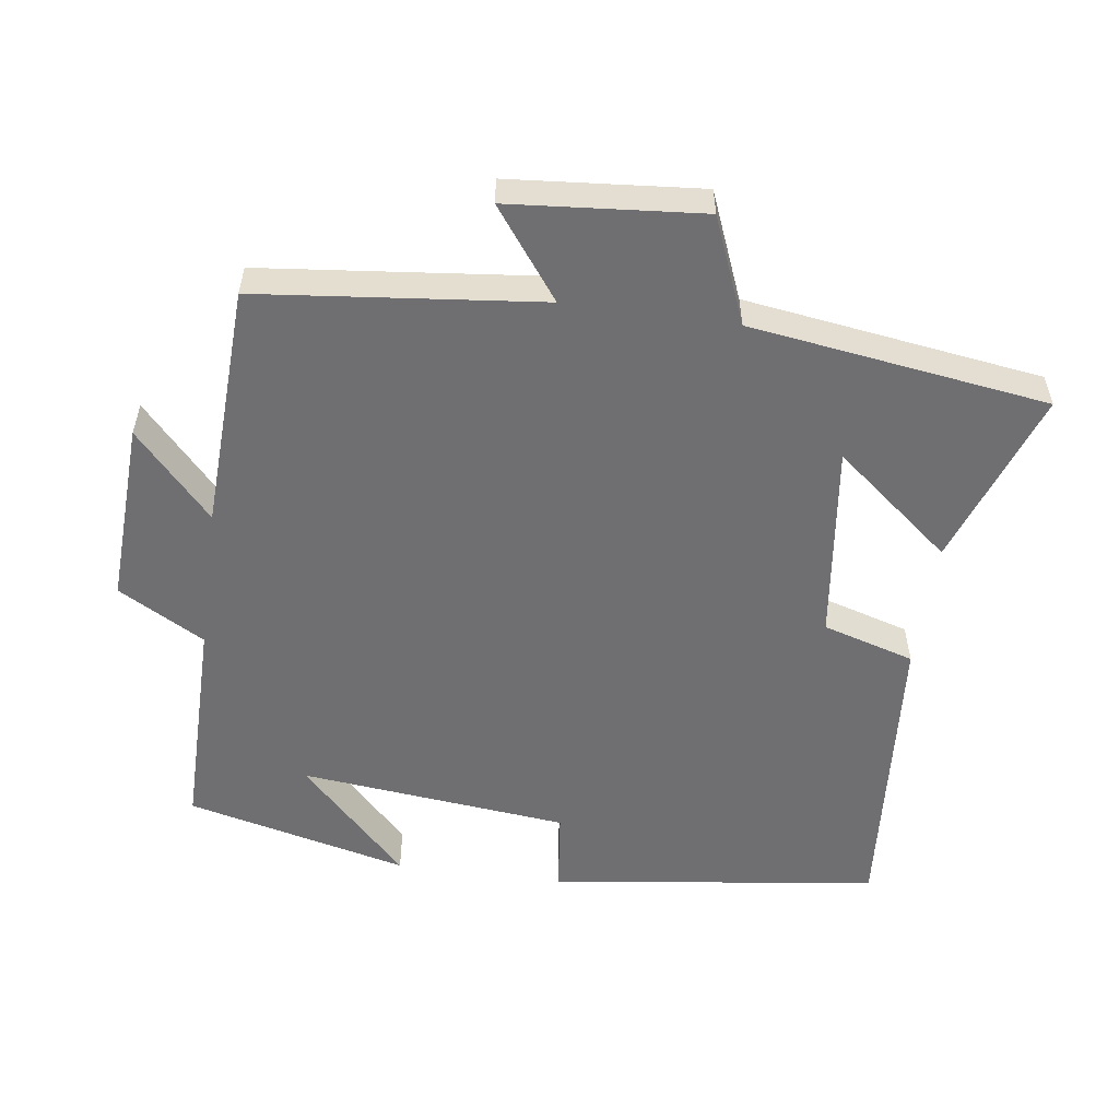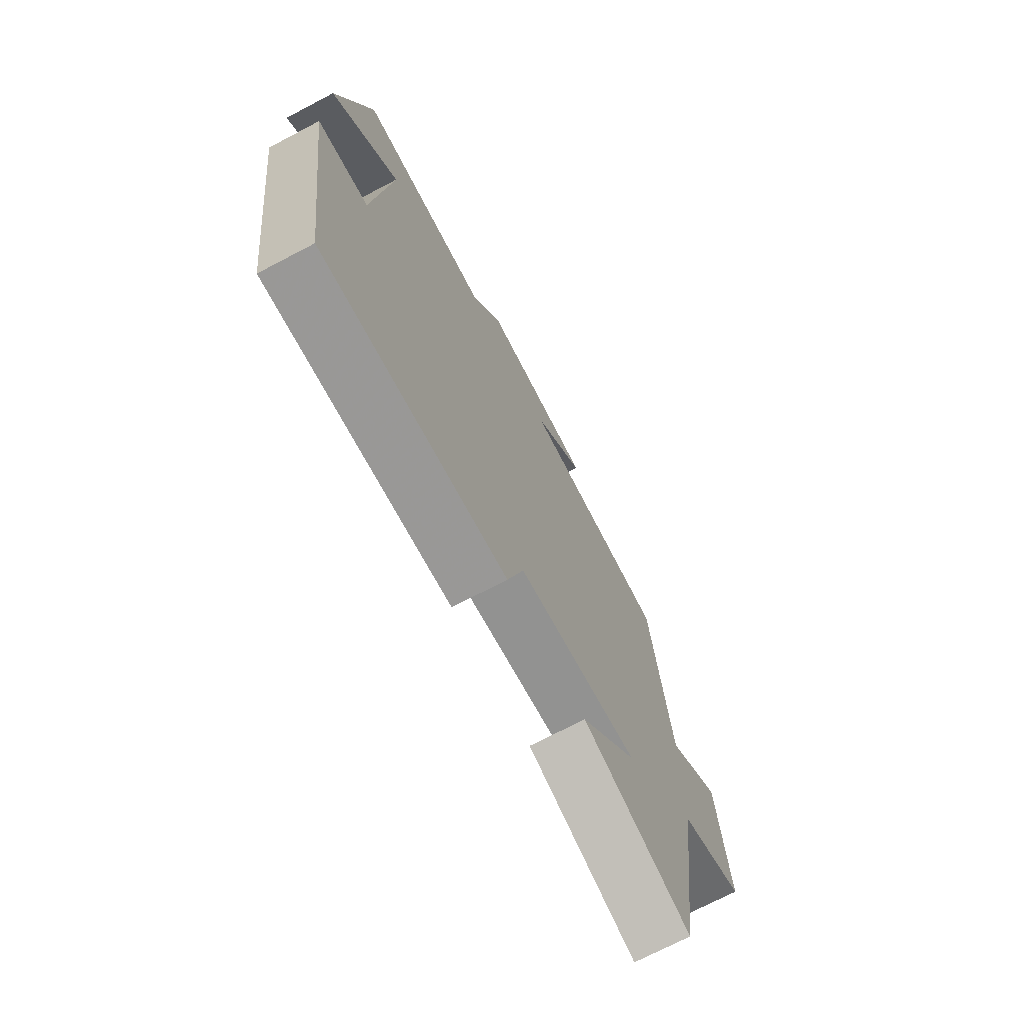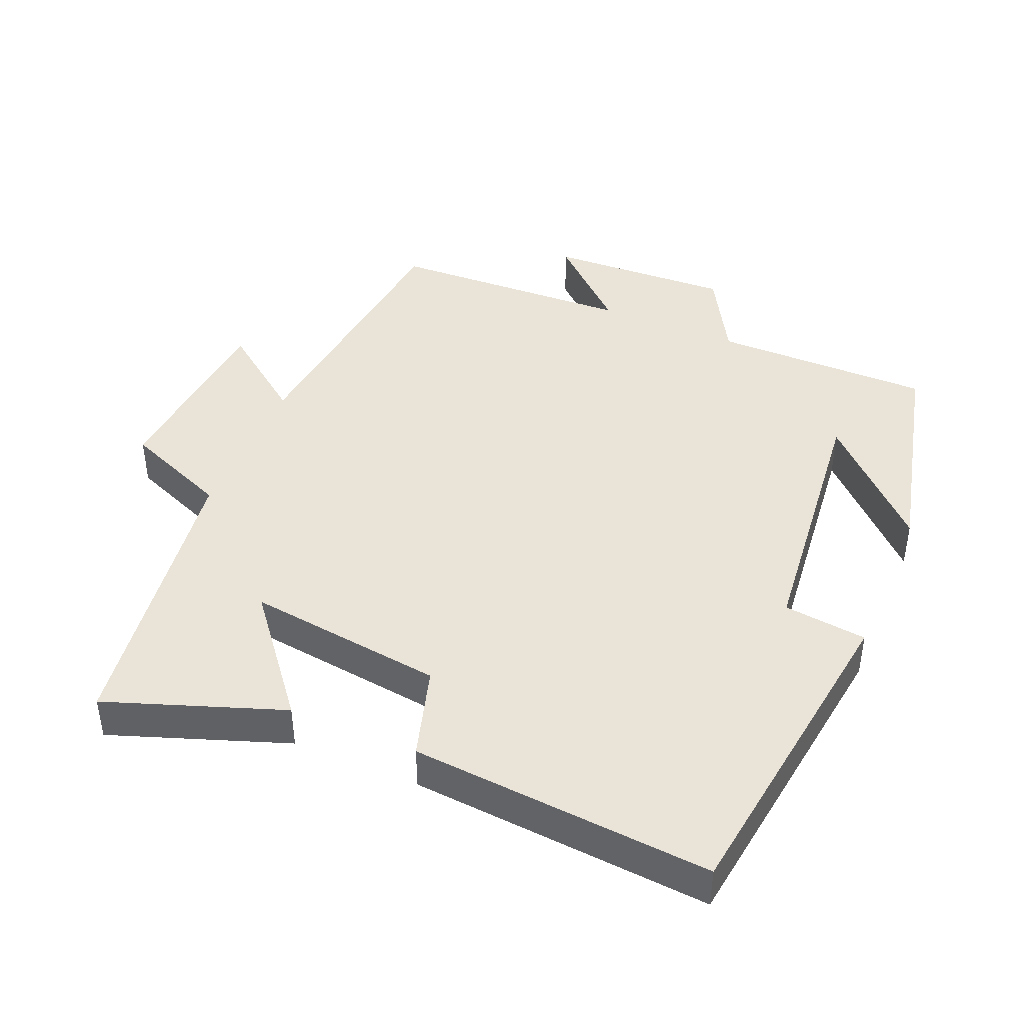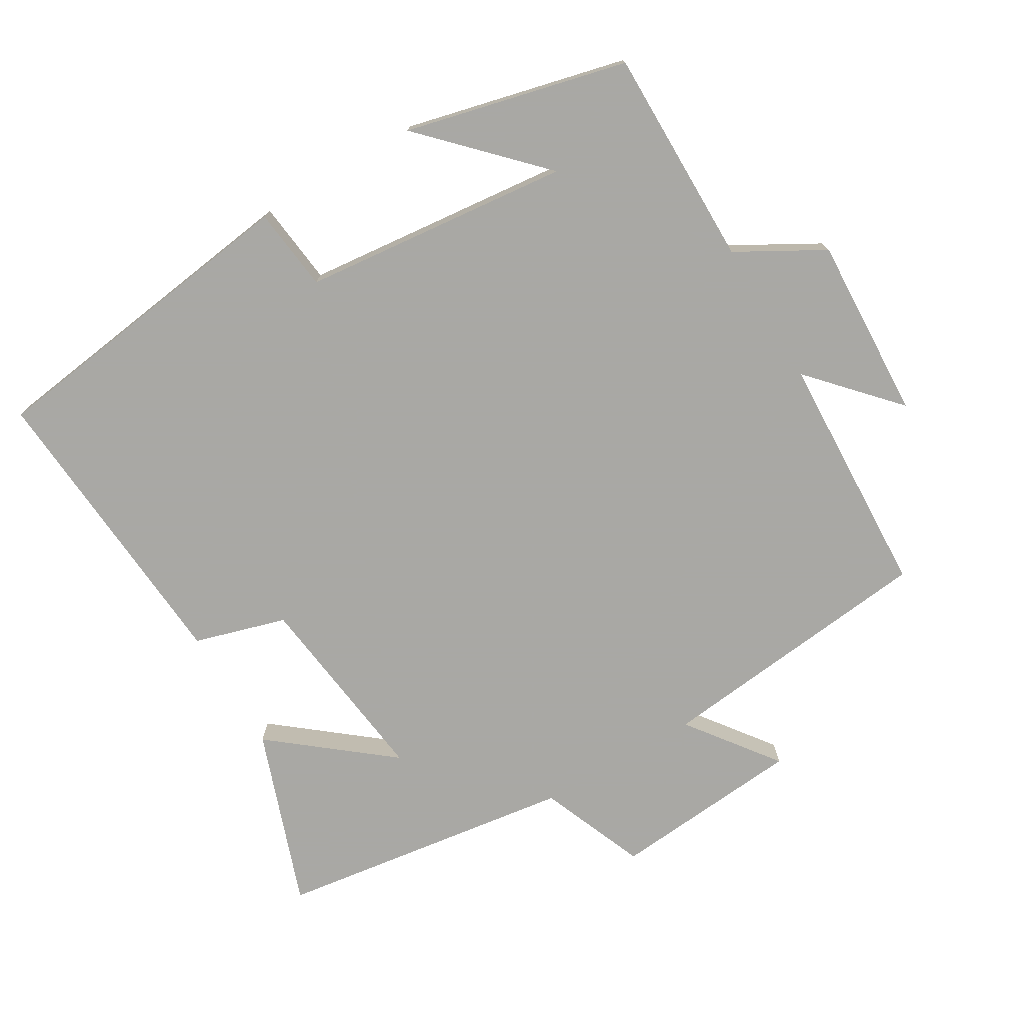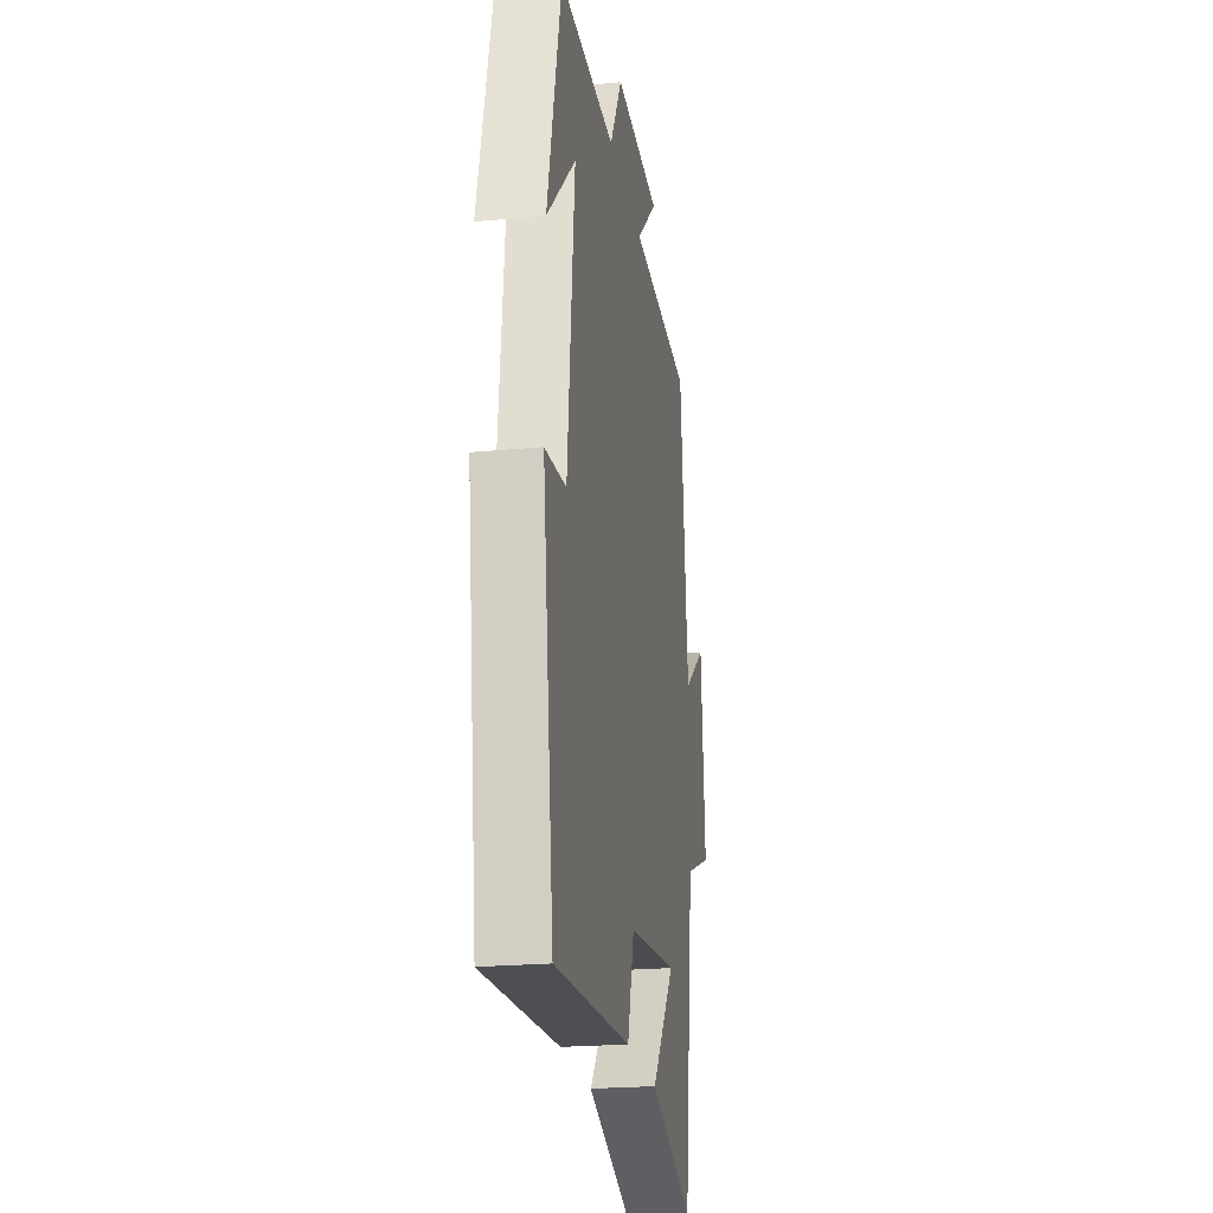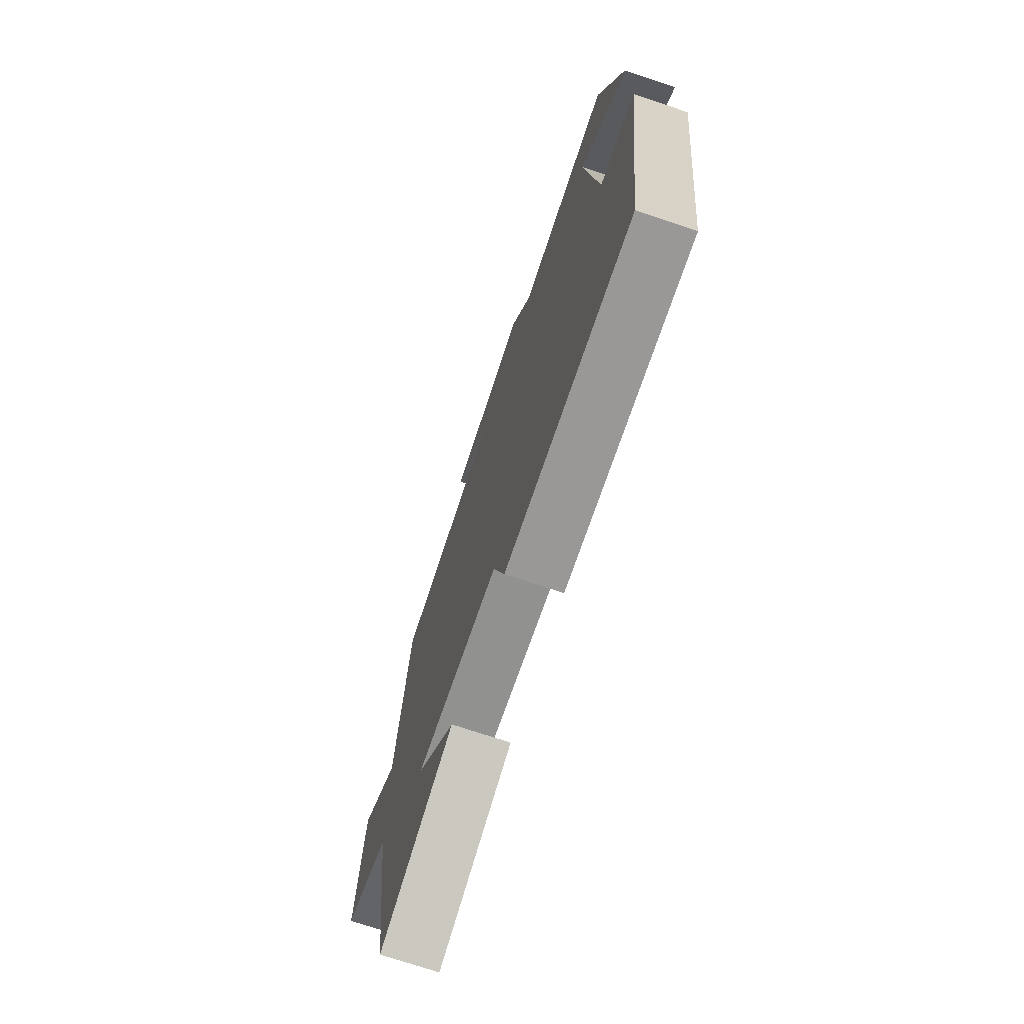
<metadata>
{"format":"obj","ext":"obj","renderer":"f3d","projection":"perspective","resolution":1024,"background":"white","views":[{"elev":-54.7,"azim":82.0,"up":"+Y"},{"elev":-72.4,"azim":-62.4,"up":"+Z"},{"elev":43.3,"azim":-157.1,"up":"+Y"},{"elev":-75.0,"azim":-59.4,"up":"+Y"},{"elev":-22.5,"azim":-80.8,"up":"+Z"},{"elev":-73.1,"azim":-108.4,"up":"+Z"}]}
</metadata>
<code>
v -0.436 0.07 -0.534
v -0.5 0.07 -0.062
v -0.38 0.07 -0.048
v -0.34 0.07 0.338
v -0.5 0.07 0.182
v -0.423 0.07 0.501
v -0.108 0.07 0.5
v -0.038 0.07 0.624
v 0.226 0.07 0.612
v 0.104 0.07 0.5
v 0.456 0.07 0.485
v 0.5 0.07 0.08
v 0.628 0.07 0.176
v 0.652 0.07 -0.1
v 0.5 0.07 -0.162
v 0.44 0.07 -0.59
v 0.186 0.07 -0.5
v 0.321 0.07 -0.332
v 0.037 0.07 -0.368
v -0.002 0.07 -0.5
v -0.436 0 -0.534
v -0.5 0 -0.062
v -0.38 0 -0.048
v -0.34 0 0.338
v -0.5 0 0.182
v -0.423 0 0.501
v -0.108 0 0.5
v -0.038 0 0.624
v 0.226 0 0.612
v 0.104 0 0.5
v 0.456 0 0.485
v 0.5 0 0.08
v 0.628 0 0.176
v 0.652 0 -0.1
v 0.5 0 -0.162
v 0.44 0 -0.59
v 0.186 0 -0.5
v 0.321 0 -0.332
v 0.037 0 -0.368
v -0.002 0 -0.5
f 19 20 1 2
f 18 19 2 3
f 15 16 17 18
f 15 18 3 4
f 12 13 14 15
f 10 11 12 15
f 10 15 4
f 7 8 9 10
f 7 10 4
f 6 7 4
f 4 5 6
f 22 21 40 39
f 23 22 39 38
f 38 37 36 35
f 24 23 38 35
f 35 34 33 32
f 35 32 31 30
f 24 35 30
f 30 29 28 27
f 24 30 27
f 24 27 26
f 26 25 24
f 1 21 22 2
f 2 22 23 3
f 3 23 24 4
f 4 24 25 5
f 5 25 26 6
f 6 26 27 7
f 7 27 28 8
f 8 28 29 9
f 9 29 30 10
f 10 30 31 11
f 11 31 32 12
f 12 32 33 13
f 13 33 34 14
f 14 34 35 15
f 15 35 36 16
f 16 36 37 17
f 17 37 38 18
f 18 38 39 19
f 19 39 40 20
f 20 40 21 1

</code>
